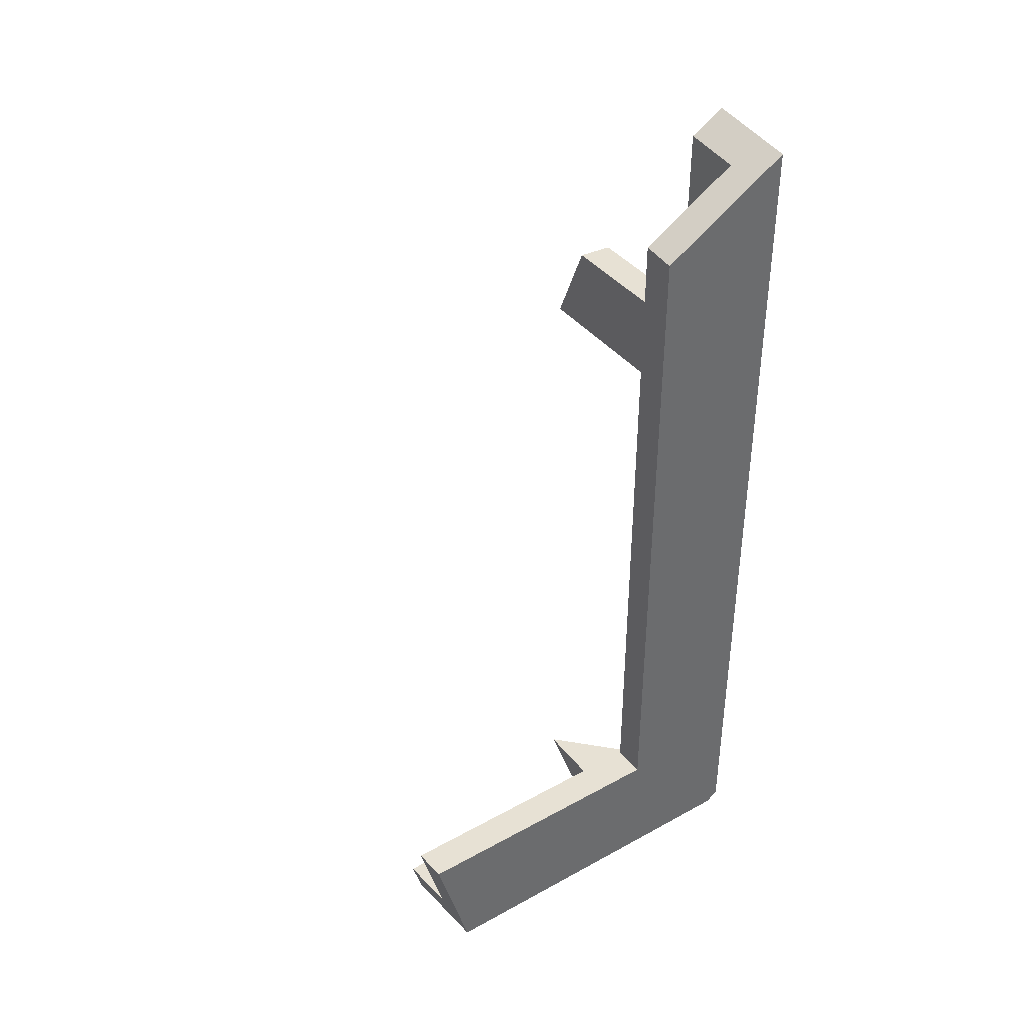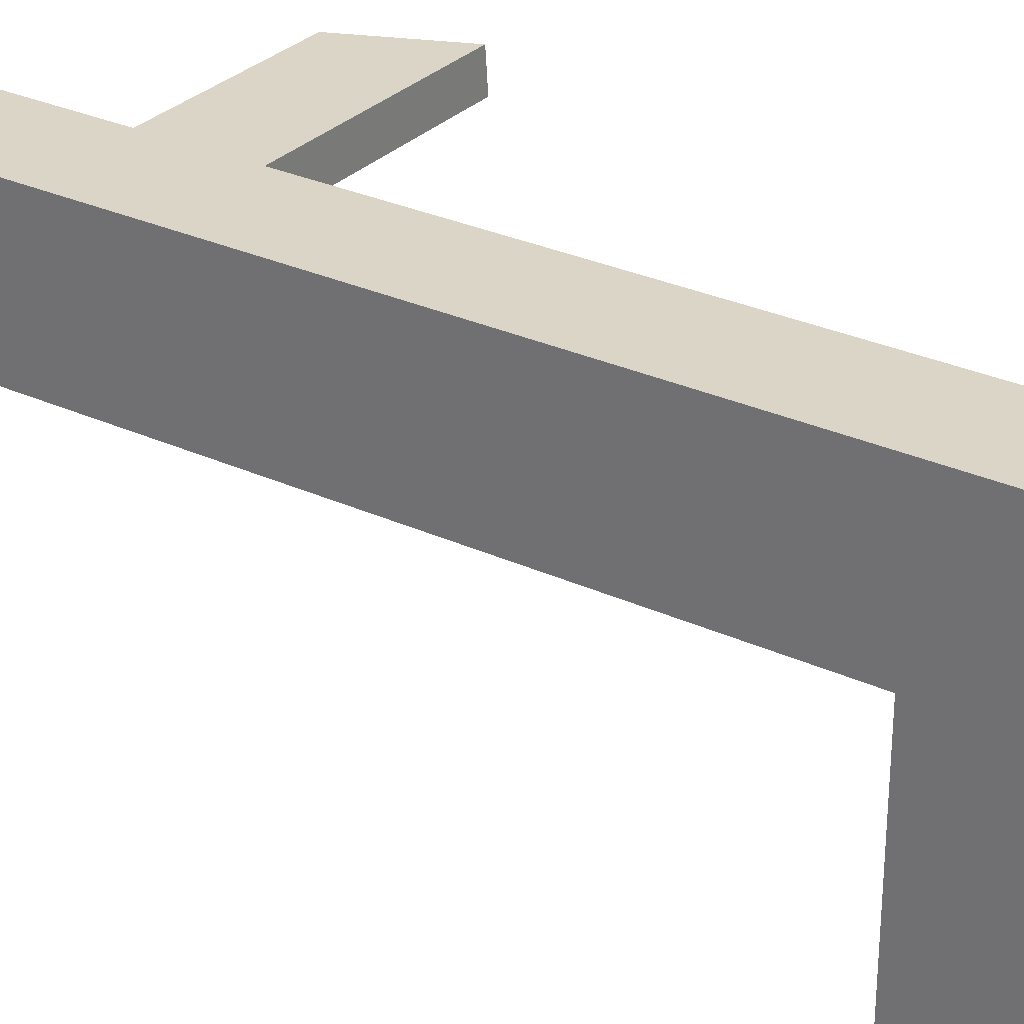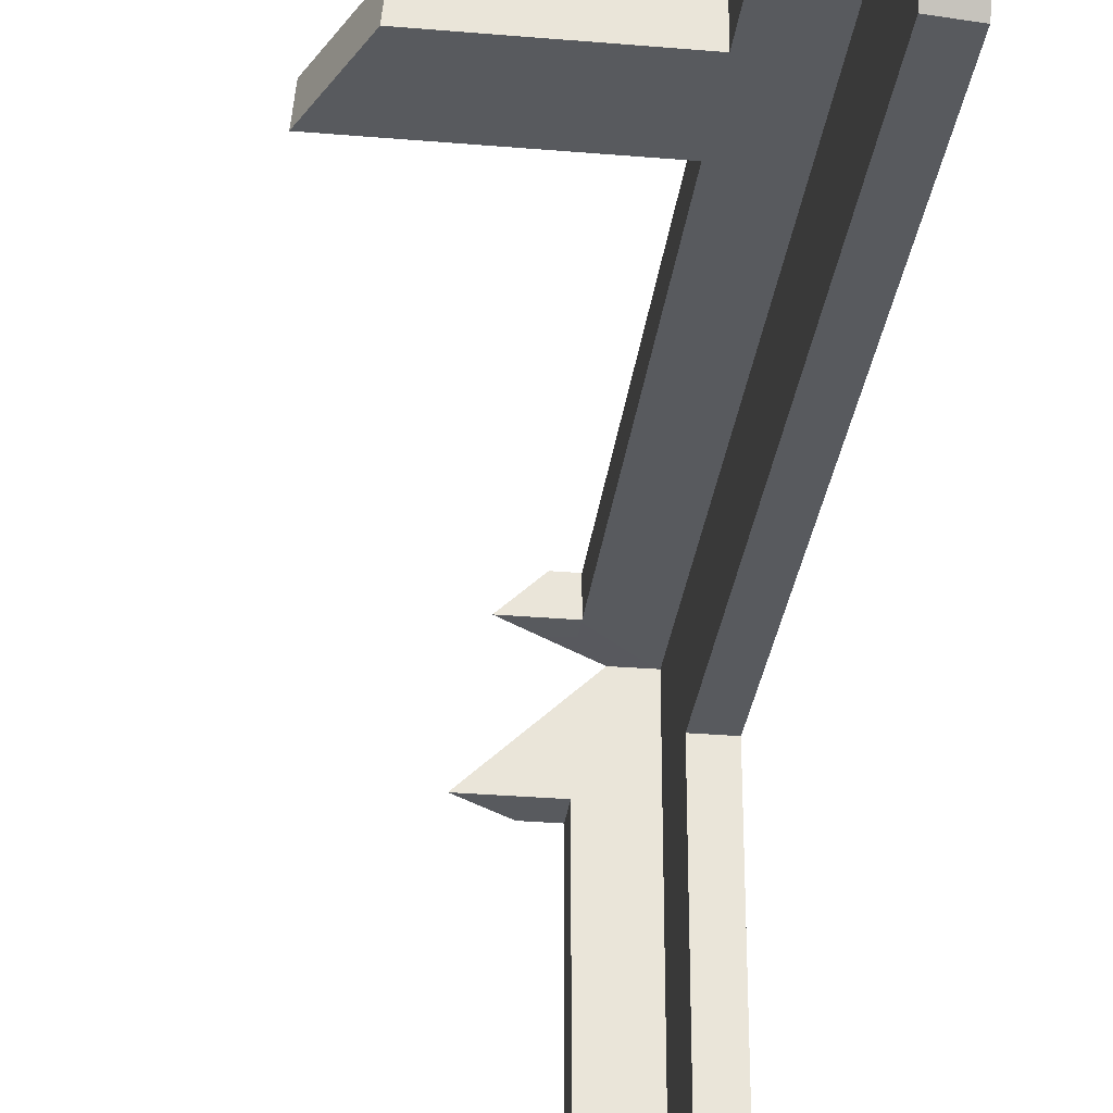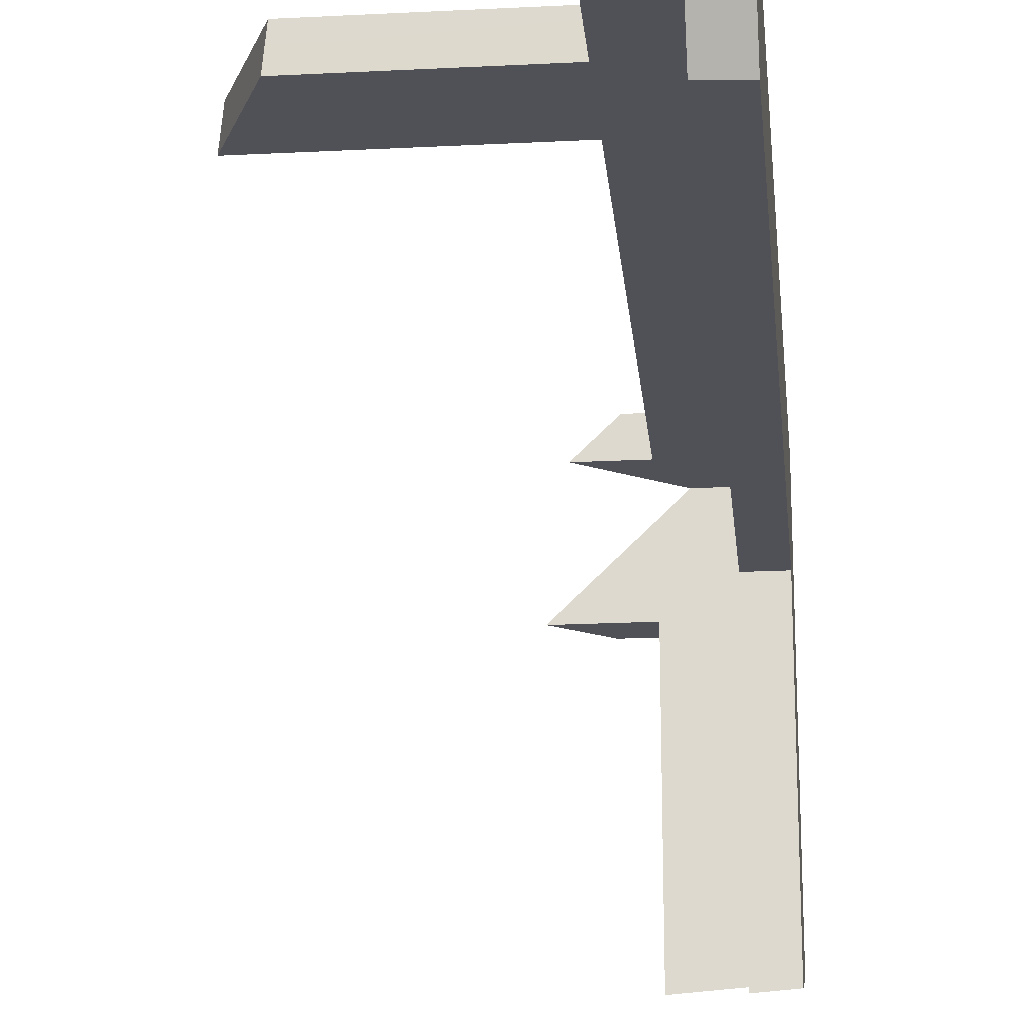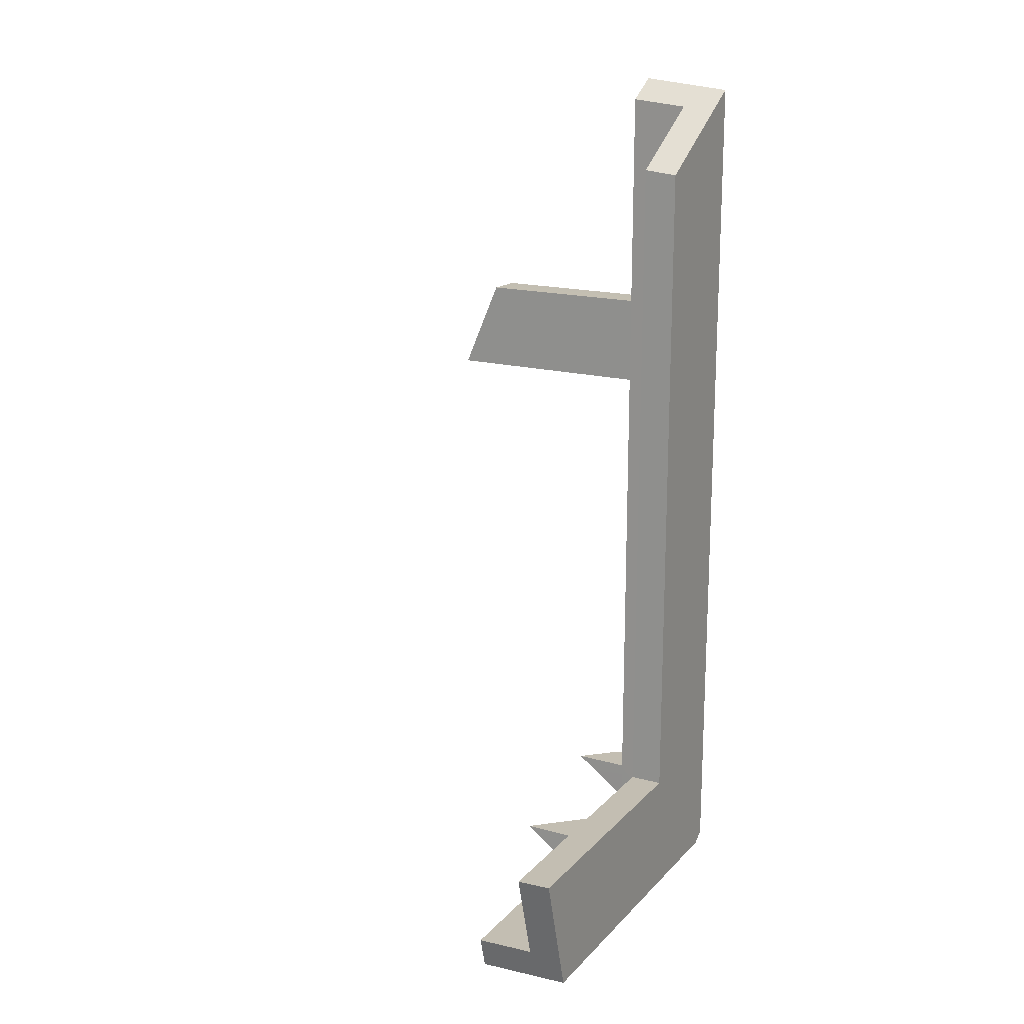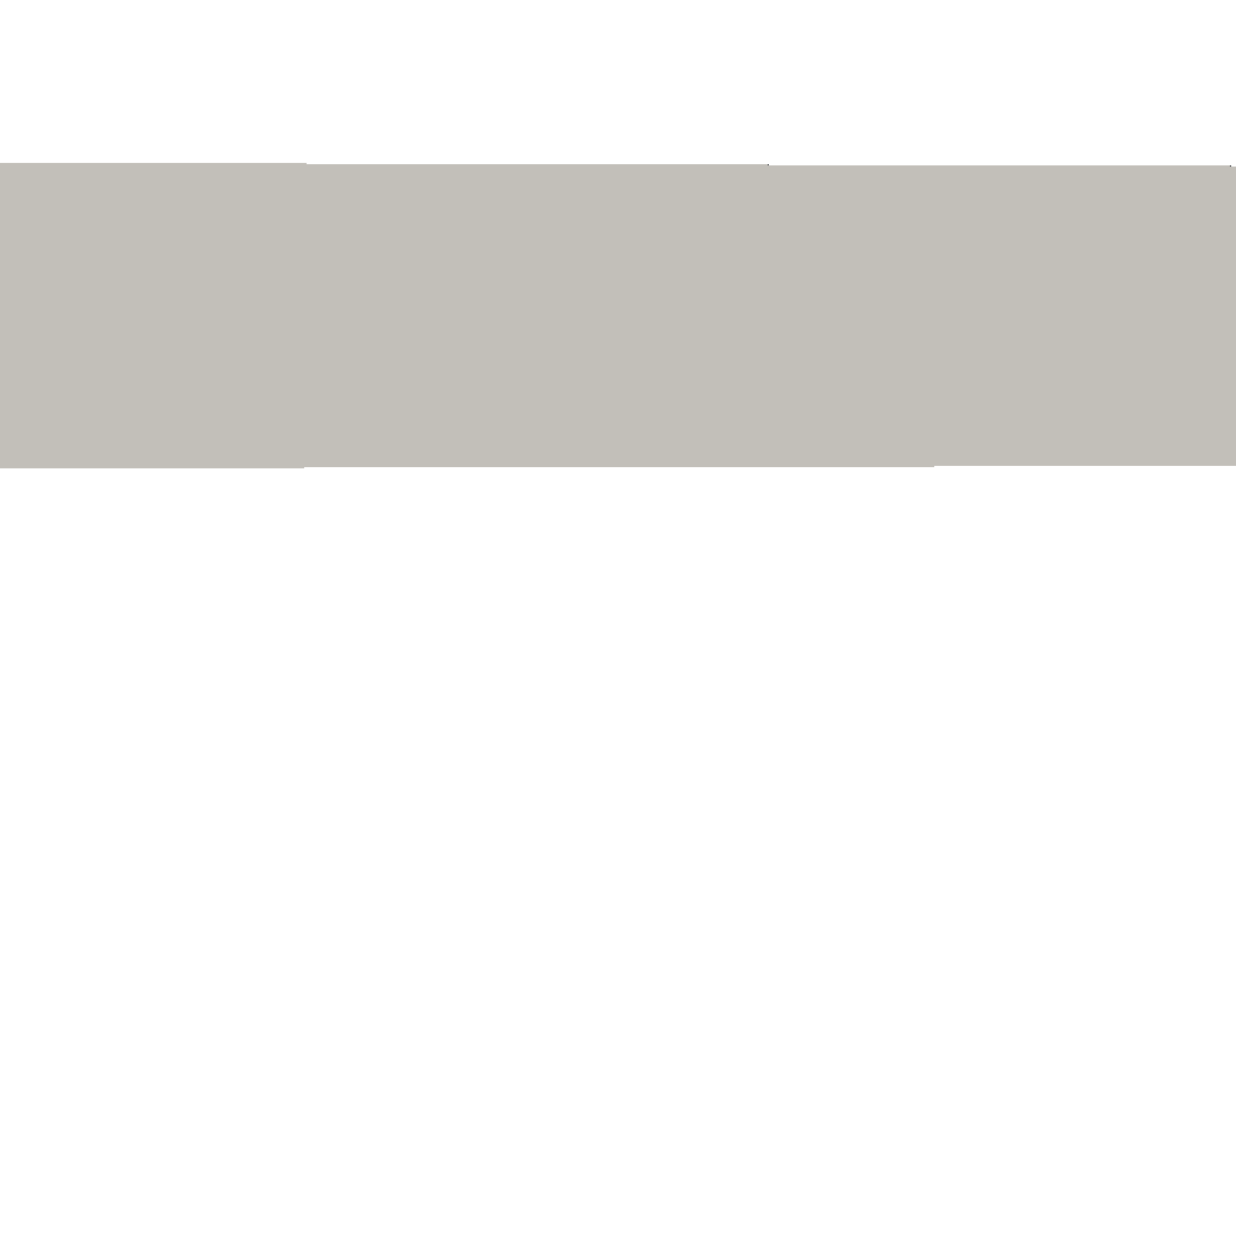
<metadata>
{"format":"obj","ext":"obj","renderer":"f3d","projection":"perspective","resolution":1024,"background":"white","views":[{"elev":39.6,"azim":-124.3,"up":"+Y"},{"elev":29.5,"azim":-55.8,"up":"+Z"},{"elev":-30.5,"azim":173.0,"up":"+Z"},{"elev":-20.5,"azim":-174.6,"up":"+Z"},{"elev":17.5,"azim":-151.6,"up":"+Y"},{"elev":3.7,"azim":-93.7,"up":"+Z"}]}
</metadata>
<code>
g Device_Prop_Box_007_v_014
v 0.1073 0.6798 0.1301
v 0.1072 1.203 0.1668
v 0.1072 1.182 0.1301
v 0.1073 0.6798 0.1301
v 0.5232 0.6225 0.1301
v 0.4988 0.6799 0.1301
v 0.1072 0.4742 0.1301
v 0.5863 0.4742 0.1301
v 0.1072 0.4742 0.1301
v 0.5232 0.6225 0.1301
v 0.1073 0.6798 0.1301
v 0.2806 -0.7436 -0.08579
v 0.1071 -0.7436 0.08098
v 0.1072 -0.7436 -0.08579
v -0.03803 -0.8198 0.1202
v -0.09874 -0.8198 -0.6301
v -0.09874 -0.8198 0.1786
v 0.1072 -0.8198 -0.08579
v 0.1763 -0.8198 -0.08579
v 0.03641 -0.8198 -0.6402
v 0.1072 -0.8198 -0.6455
v 0.1072 0.4742 0.2063
v 0.5158 0.6238 0.2063
v 0.5794 0.4742 0.2063
v 0.1072 0.6801 0.2063
v 0.4918 0.6801 0.2063
v -0.09494 -0.796 0.2063
v 0.1072 -0.6139 0.2063
v -0.02055 -0.7417 0.2063
v 0.1544 -0.6139 0.2063
v -0.09552 -0.7964 0.2063
v -0.09874 1.206 0.2063
v -0.09874 -0.7988 0.2063
v 0.02154 1.218 0.2063
v 0.1072 1.227 0.2063
v 0.1072 0.4742 0.2063
v 0.1072 -0.6139 0.1301
v 0.1072 -0.6139 0.2063
v 0.1072 0.4742 0.1301
v 0.1072 -0.6139 0.2063
v 0.157 -0.6139 0.2038
v 0.1544 -0.6139 0.2063
v 0.1072 -0.6139 0.1301
v 0.2337 -0.6139 0.1301
v 0.1072 -0.7436 -0.08579
v 0.1814 -0.8161 -0.08579
v 0.2806 -0.7436 -0.08579
v 0.1072 -0.8198 -0.08579
v 0.1763 -0.8198 -0.08579
v 0.1072 -0.8198 -0.08579
v 0.1072 -0.787 -0.6544
v 0.1072 -0.8198 -0.6455
v 0.1072 -0.7436 -0.08579
v 0.1072 -0.7436 -0.6662
v 0.1072 0.6801 0.2063
v 0.4936 0.6801 0.1866
v 0.4918 0.6801 0.2063
v 0.1073 0.6798 0.1301
v 0.4988 0.6799 0.1301
v 0.1072 0.4742 0.1301
v 0.5841 0.4742 0.1544
v 0.5863 0.4742 0.1301
v 0.1072 0.4742 0.2063
v 0.5794 0.4742 0.2063
v -0.02254 -0.5277 -0.08579
v -0.0587 -0.5277 -0.7127
v -0.02254 -0.5277 -0.7154
v -0.09874 -0.5277 -0.7097
v -0.09874 -0.5277 -0.08579
v -0.09874 -0.5277 -0.08579
v -0.07639 1.034 -0.08579
v -0.09874 1.032 -0.08579
v -0.02254 -0.5277 -0.08579
v -0.02254 1.039 -0.08579
v -0.02253 -0.7436 -0.08579
v -0.02253 -0.646 -0.6832
v -0.02253 -0.7436 -0.6565
v -0.02254 -0.5277 -0.7154
v -0.02254 -0.5277 -0.08579
v -0.02254 -0.5278 0.1309
v -0.02253 -0.7436 0.1309
v 0.1072 -0.7436 -0.08579
v 0.0506 -0.7436 -0.662
v 0.1072 -0.7436 -0.6662
v -0.02253 -0.7436 -0.6565
v -0.02253 -0.7436 -0.08579
v -0.02253 -0.7436 0.1309
v 0.05551 -0.7436 0.1306
v 0.1071 -0.7436 0.08098
v 0.1072 -0.6139 0.1301
v 0.2202 -0.6237 0.1301
v 0.2337 -0.6139 0.1301
v 0.1071 -0.7062 0.1303
v -0.02254 -0.5277 -0.08579
v -0.02254 1.137 0.07742
v -0.02254 1.039 -0.08579
v -0.02254 0.5772 0.1309
v -0.02254 1.169 0.1309
v -0.02254 -0.5278 0.1309
v 0.1072 0.4742 0.1301
v -0.02254 -0.5278 0.1309
v 0.1072 -0.6139 0.1301
v -0.02254 0.5772 0.1309
v 0.1073 0.6798 0.1301
v 0.04775 1.176 0.1304
v 0.1072 1.182 0.1301
v -0.02254 1.169 0.1309
v -0.02253 -0.7436 0.1309
v 0.1072 -0.6139 0.1301
v -0.02254 -0.5278 0.1309
v 0.05551 -0.7436 0.1306
v 0.1071 -0.7062 0.1303
v 0.5841 0.4742 0.1544
v 0.5232 0.6225 0.1301
v 0.5863 0.4742 0.1301
v 0.5158 0.6238 0.2063
v 0.5794 0.4742 0.2063
v 0.4936 0.6801 0.1866
v 0.4988 0.6799 0.1301
v 0.4918 0.6801 0.2063
v -0.09874 1.032 -0.08579
v -0.09874 1.149 0.1099
v -0.09874 -0.5277 -0.08579
v -0.09874 1.206 0.2063
v -0.09874 -0.7988 0.2063
v -0.09874 -0.8079 0.1943
v -0.09874 -0.6605 -0.6735
v -0.09874 -0.5277 -0.7097
v -0.09874 -0.8158 0.1839
v -0.09874 -0.8198 0.1786
v -0.09874 -0.8198 -0.6301
v 0.1072 0.6801 0.2063
v 0.1072 1.203 0.1668
v 0.1073 0.6798 0.1301
v 0.1072 1.227 0.2063
v 0.02154 1.218 0.2063
v 0.1072 1.203 0.1668
v 0.1072 1.227 0.2063
v -0.09874 1.149 0.1099
v -0.09874 1.206 0.2063
v -0.02254 1.169 0.1309
v 0.04775 1.176 0.1304
v 0.1072 1.182 0.1301
v -0.07639 1.034 -0.08579
v -0.09874 1.032 -0.08579
v -0.02254 1.137 0.07742
v -0.02254 1.039 -0.08579
v -0.09874 -0.6605 -0.6735
v -0.0587 -0.5277 -0.7127
v -0.09874 -0.5277 -0.7097
v -0.02253 -0.646 -0.6832
v -0.02254 -0.5277 -0.7154
v -0.02253 -0.7436 -0.6565
v 0.03641 -0.8198 -0.6402
v -0.09874 -0.8198 -0.6301
v 0.1072 -0.787 -0.6544
v 0.1072 -0.8198 -0.6455
v 0.0506 -0.7436 -0.662
v 0.1072 -0.7436 -0.6662
v 0.1814 -0.8161 -0.08579
v 0.1071 -0.7436 0.08098
v 0.2806 -0.7436 -0.08579
v -0.03803 -0.8198 0.1202
v 0.1763 -0.8198 -0.08579
v 0.05551 -0.7436 0.1306
v -0.09494 -0.796 0.2063
v 0.157 -0.6139 0.2038
v 0.2202 -0.6237 0.1301
v 0.1071 -0.7062 0.1303
v 0.2337 -0.6139 0.1301
v -0.02055 -0.7417 0.2063
v 0.1544 -0.6139 0.2063
v -0.09874 -0.8079 0.1943
v -0.09552 -0.7964 0.2063
v -0.09874 -0.7988 0.2063
v -0.09874 -0.8158 0.1839
v -0.09874 -0.8198 0.1786
g Device_Prop_Box_007_v_014_0
f 3 2 1
f 6 5 4
f 8 7 5
f 11 10 9
f 14 13 12
f 17 16 15
f 15 16 18
f 18 19 15
f 16 20 18
f 18 20 21
f 24 23 22
f 25 22 23
f 25 23 26
f 22 25 27
f 22 27 28
f 29 28 27
f 28 29 30
f 31 27 25
f 32 31 25
f 33 31 32
f 34 32 25
f 25 35 34
f 38 37 36
f 39 36 37
f 42 41 40
f 40 41 43
f 44 43 41
f 47 46 45
f 48 45 46
f 48 46 49
f 52 51 50
f 50 51 53
f 54 53 51
f 57 56 55
f 55 56 58
f 59 58 56
f 62 61 60
f 60 61 63
f 64 63 61
f 67 66 65
f 66 68 65
f 69 65 68
f 72 71 70
f 73 70 71
f 73 71 74
f 77 76 75
f 76 78 75
f 79 75 78
f 79 80 75
f 81 75 80
f 84 83 82
f 83 85 82
f 86 82 85
f 86 87 82
f 87 88 82
f 89 82 88
f 92 91 90
f 90 91 93
f 96 95 94
f 94 95 97
f 98 97 95
f 97 99 94
f 102 101 100
f 103 100 101
f 104 100 103
f 103 105 104
f 106 104 105
f 107 105 103
f 110 109 108
f 108 109 111
f 112 111 109
f 115 114 113
f 114 116 113
f 113 116 117
f 118 116 114
f 119 118 114
f 120 116 118
f 123 122 121
f 124 122 123
f 125 124 123
f 126 125 123
f 123 127 126
f 128 127 123
f 127 129 126
f 129 127 130
f 131 130 127
f 134 133 132
f 135 132 133
f 138 137 136
f 137 139 136
f 139 140 136
f 141 139 137
f 142 141 137
f 143 142 137
f 144 139 141
f 145 139 144
f 146 144 141
f 147 144 146
f 150 149 148
f 149 151 148
f 152 151 149
f 151 153 148
f 153 154 148
f 148 154 155
f 156 154 153
f 157 154 156
f 158 156 153
f 159 156 158
f 162 161 160
f 161 163 160
f 160 163 164
f 165 163 161
f 166 163 165
f 167 166 165
f 168 167 165
f 169 168 165
f 170 167 168
f 171 166 167
f 172 171 167
f 173 163 166
f 174 173 166
f 175 173 174
f 176 163 173
f 177 163 176

</code>
